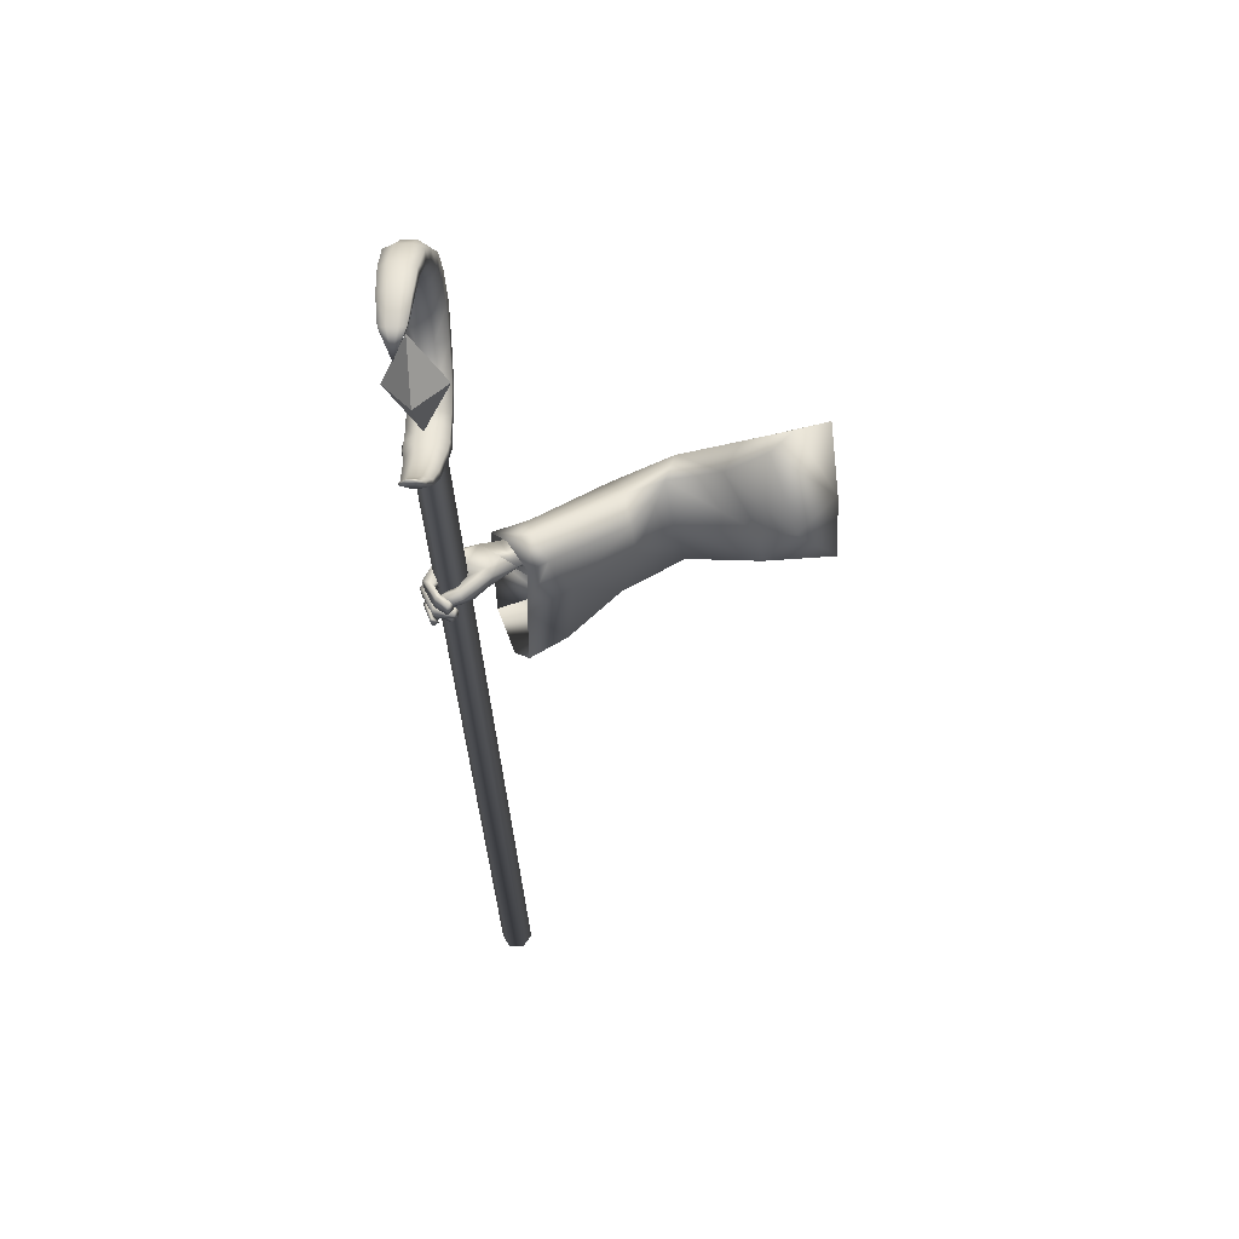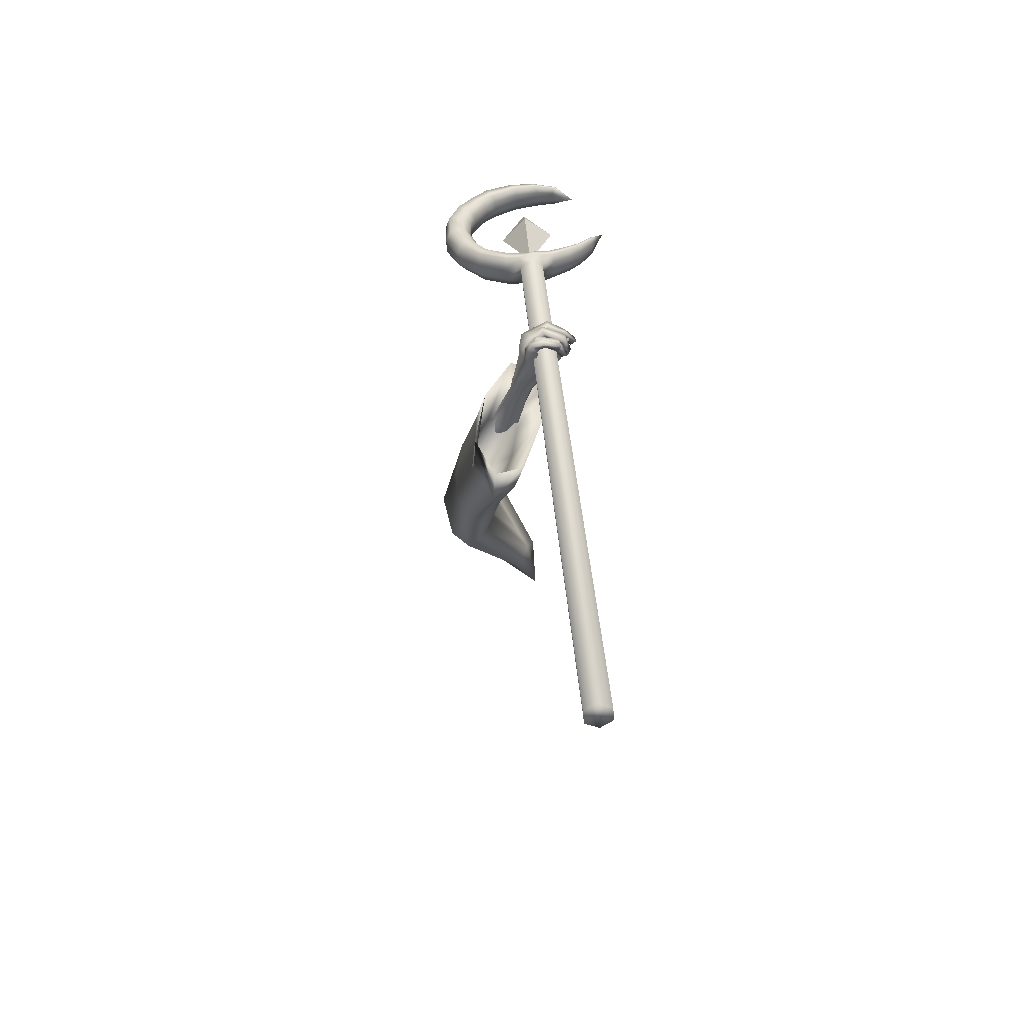
<metadata>
{"format":"obj","ext":"obj","renderer":"f3d","projection":"perspective","resolution":1024,"background":"white","views":[{"elev":53.7,"azim":-98.5,"up":"+Y"},{"elev":-54.3,"azim":175.1,"up":"+Y"}]}
</metadata>
<code>
o LowPoly_Warlock.000_Plane.005
v 0.2845 0.2678 -0.03696
v 0.2028 0.01283 -0.09569
v 0.171 0.04359 0.03345
v 0.2351 0.1337 0.0401
v 0.3063 0.2545 0.0338
v 0.2561 0.2489 -0.08596
v 0.1835 0.104 -0.04336
v 0.2641 0.03601 -0.4047
v 0.2959 0.0545 -0.302
v 0.2595 0.08425 -0.4183
v 0.2892 0.08188 -0.3079
v 0.2373 0.03472 -0.5346
v 0.2704 0.07442 -0.5623
v 0.3226 0.04053 -0.4365
v 0.3461 0.06147 -0.3423
v 0.271 0.009362 -0.5586
v 0.3101 0.08047 -0.4363
v 0.3383 0.08331 -0.3423
v 0.2818 0.04093 -0.5379
v 0.2273 0.0433 -0.6705
v 0.2543 0.07351 -0.6659
v 0.2296 -0.04364 -0.6372
v 0.2508 -0.04454 -0.6385
v 0.2644 -0.01409 -0.6501
v 0.2278 -0.03887 -0.6911
v 0.2469 -0.04528 -0.6952
v 0.209 -0.03893 -0.693
v 0.2207 -0.04207 -0.7027
v 0.1875 -0.03502 -0.6854
v 0.1819 -0.03721 -0.6976
v 0.26 -0.02181 -0.6479
v 0.2253 -0.01852 -0.6513
v 0.2528 -0.03003 -0.6969
v 0.2287 -0.03031 -0.7099
v 0.1863 -0.02645 -0.7019
v 0.2354 -0.03547 -0.6784
v 0.2383 -0.01841 -0.6914
v 0.216 -0.01959 -0.7023
v 0.188 -0.02029 -0.6977
v 0.2555 -0.0371 -0.6783
v 0.2624 -0.02117 -0.6759
v 0.2407 -0.01474 -0.6839
v 0.2545 -0.01903 -0.6647
v 0.2262 -0.0124 -0.6632
v 0.2349 -0.02212 -0.6967
v 0.22 -0.01628 -0.6779
v 0.1888 -0.01532 -0.6914
v 0.1937 -0.0135 -0.6727
v 0.1651 -0.01056 -0.6618
v 0.1772 -0.00272 -0.6516
v 0.1869 0.00307 -0.6944
v 0.1657 0.007675 -0.666
v 0.1953 0.006314 -0.6833
v 0.175 0.008999 -0.6571
v 0.2389 -0.004243 -0.7023
v 0.2246 0.00431 -0.6872
v 0.2647 -0.003143 -0.6699
v 0.2335 0.01064 -0.6692
v 0.2502 0.00506 -0.6752
v 0.2248 0.01128 -0.6667
v 0.2237 0.002511 -0.7104
v 0.2117 0.007082 -0.6872
v 0.1709 -0.00123 -0.6894
v 0.1886 0.005509 -0.6802
v 0.1633 0.004231 -0.6505
v 0.1739 0.01305 -0.6486
v 0.1849 0.02522 -0.6897
v 0.1694 0.02786 -0.6549
v 0.172 0.01817 -0.6975
v 0.154 0.02365 -0.6591
v 0.2259 0.0232 -0.7128
v 0.2092 0.02506 -0.6959
v 0.2278 0.03535 -0.6785
v 0.2535 0.03311 -0.6864
v 0.219 0.04264 -0.667
v 0.2491 0.0403 -0.6829
v 0.2022 0.03911 -0.6843
v 0.2109 0.03476 -0.7045
v 0.1758 0.04075 -0.6738
v 0.1689 0.03753 -0.6916
v 0.1538 0.04662 -0.6566
v 0.1419 0.04419 -0.6694
v 0.1756 0.06155 -0.6782
v 0.1566 0.06299 -0.6623
v 0.1717 0.06213 -0.6884
v 0.1455 0.06291 -0.6687
v 0.2028 0.0618 -0.69
v 0.214 0.05935 -0.7069
v 0.2306 0.06896 -0.6753
v 0.2417 0.06831 -0.6831
v 0.2735 0.02069 -0.6597
v 0.2715 0.006752 -0.6566
v 0.2699 0.0493 -0.6648
v 0.2698 0.05994 -0.6669
v 0.2434 0.07245 -0.6664
v 0.2286 0.0352 -0.6664
v 0.2286 0.01923 -0.6602
v 0.2284 0.01057 -0.6579
v 0.2299 0.04544 -0.5364
v 0.2665 0.07716 -0.599
v 0.1932 0.04362 -0.5937
v 0.2549 0.07577 -0.6349
v 0.2321 0.07712 -0.5648
v 0.1988 0.06763 -0.5819
v 0.1764 0.03781 -0.6184
v 0.1823 0.06252 -0.6085
v 0.166 0.04022 -0.6397
v 0.1632 0.05533 -0.6417
v 0.1653 0.03293 -0.6767
v 0.1563 0.04882 -0.6769
v 0.2128 0.04102 -0.629
v 0.1998 0.03906 -0.6296
v 0.189 0.03905 -0.6483
v 0.1755 0.06754 -0.6457
v 0.1786 0.03672 -0.6809
v 0.1773 0.05829 -0.6759
v 0.1934 0.05273 -0.6558
v 0.1831 0.04818 -0.6833
v 0.1945 0.07321 -0.615
v 0.1953 0.03134 -0.6182
v 0.2094 0.06193 -0.6278
v 0.2229 0.06654 -0.6333
v 0.2074 0.08051 -0.5925
v 0.2584 0.05897 -0.5413
v 0.3946 -0.0368 -0.3392
v 0.3435 -0.06321 -0.5729
v 0.3594 -0.05727 -0.5046
v 0.3171 -0.3376 -0.5454
v 0.3117 -0.3077 -0.4621
v 0.3506 -0.2121 -0.3358
v 0.2233 -0.007892 -0.05127
v 0.3521 -0.1262 -0.1906
v 0.2415 0.106 -0.5508
v 0.3112 0.1146 -0.3343
v 0.255 0.1002 -0.5062
v 0.3907 0.1121 -0.2266
v 0.3324 0.1982 -0.1174
v 0.2047 -0.05996 -0.5251
v 0.2519 -0.2703 -0.5228
v 0.3629 -0.2501 -0.5701
v 0.2853 0.08249 -0.5757
v 0.1992 0.06742 -0.5201
v 0.2659 -0.2369 -0.4457
v 0.2894 -0.1434 -0.339
v 0.3132 -0.09801 -0.2156
v 0.23 -0.03635 -0.4375
v 0.3592 -0.2202 -0.4796
v 0.3133 0.07034 -0.5024
v 0.2131 0.07263 -0.4815
v 0.2726 -0.01171 -0.3144
v 0.2537 0.09545 -0.3279
v 0.3919 -0.1262 -0.3312
v 0.3826 0.06583 -0.3488
v 0.3915 -0.05905 -0.1747
v 0.3253 -0.02043 -0.2368
v 0.3473 0.09633 -0.2509
v 0.4174 0.07849 -0.1759
v 0.2925 0.1668 -0.1574
v 0.226 0.06729 -0.1009
v 0.2831 0.06164 -0.03332
v 0.3618 0.1722 -0.05317
v 0.3746 -0.05243 -0.3279
v 0.3629 -0.06425 -0.4488
v 0.3283 -0.2458 -0.418
v 0.3493 -0.1531 -0.3259
v 0.3445 0.03373 -0.3302
v 0.2873 0.0499 -0.45
v 0.2951 -0.1944 -0.4061
v 0.3142 -0.1136 -0.3277
v 0.2691 -0.04908 -0.4002
v 0.3628 -0.1824 -0.4306
v 0.3295 0.02827 -0.4472
v 0.2568 0.02993 -0.4321
v 0.3042 -0.0379 -0.3137
v 0.3108 0.02687 -0.3265
v 0.3731 -0.1038 -0.3233
v 0.3677 0.006514 -0.3334
v 0.1245 -1.139 -0.5642
v 0.1536 -1.142 -0.5745
v 0.1592 -1.144 -0.605
v 0.1356 -1.143 -0.6252
v 0.1064 -1.141 -0.6148
v 0.1009 -1.139 -0.5844
v 0.236 0.3663 -0.6404
v 0.2651 0.3636 -0.6508
v 0.2707 0.3617 -0.6812
v 0.2471 0.3624 -0.7014
v 0.218 0.3651 -0.691
v 0.2124 0.367 -0.6606
v 0.2971 0.3637 -0.645
v 0.3026 0.3618 -0.6754
v 0.3665 0.3964 -0.6344
v 0.3721 0.3944 -0.6649
v 0.421 0.4511 -0.6284
v 0.4264 0.4492 -0.6581
v 0.4499 0.5147 -0.6268
v 0.4554 0.5127 -0.6573
v 0.4515 0.5893 -0.6313
v 0.4571 0.5873 -0.6618
v 0.4325 0.6513 -0.6387
v 0.438 0.6494 -0.6692
v 0.4002 0.6934 -0.6487
v 0.4053 0.6916 -0.6765
v 0.3557 0.7294 -0.6593
v 0.3607 0.7276 -0.6867
v 0.2936 0.752 -0.6732
v 0.2982 0.7504 -0.6984
v 0.2379 0.753 -0.6844
v 0.2421 0.7515 -0.7076
v 0.1764 0.7338 -0.697
v 0.1797 0.7327 -0.715
v 0.1263 0.4429 -0.6856
v 0.06887 0.508 -0.7114
v 0.2018 0.411 -0.6671
v 0.2715 0.4055 -0.6523
v 0.3347 0.4341 -0.6426
v 0.3703 0.4865 -0.6399
v 0.3908 0.5927 -0.6426
v 0.3535 0.6707 -0.6557
v 0.277 0.7216 -0.6743
v 0.186 0.7221 -0.6945
v 0.1395 0.6972 -0.7107
v 0.1893 0.721 -0.7125
v 0.2815 0.7199 -0.6994
v 0.3586 0.6689 -0.6835
v 0.3964 0.5908 -0.673
v 0.3757 0.4847 -0.6696
v 0.3402 0.4322 -0.6731
v 0.2771 0.4036 -0.6828
v 0.2067 0.4092 -0.6941
v 0.1907 0.3731 -0.6947
v 0.1858 0.3749 -0.6677
v 0.1513 0.3948 -0.7022
v 0.1468 0.3964 -0.6772
v 0.1229 0.4204 -0.7072
v 0.1189 0.4218 -0.6856
v 0.09702 0.4535 -0.7119
v 0.09383 0.4546 -0.6944
v 0.1303 0.4416 -0.7072
v 0.2753 0.3689 -0.7037
v 0.2227 0.3731 -0.7136
v 0.3074 0.3698 -0.698
v 0.3711 0.4009 -0.6884
v 0.4151 0.4572 -0.6829
v 0.4461 0.5187 -0.6828
v 0.4503 0.5865 -0.6858
v 0.4284 0.6422 -0.6932
v 0.3966 0.6843 -0.6985
v 0.3602 0.7193 -0.7067
v 0.2979 0.7426 -0.7168
v 0.2415 0.7425 -0.7245
v 0.1845 0.7289 -0.7275
v 0.1892 0.7231 -0.7262
v 0.2885 0.7254 -0.7174
v 0.3746 0.6736 -0.7018
v 0.4218 0.5881 -0.6911
v 0.3948 0.4739 -0.6876
v 0.3571 0.4202 -0.6921
v 0.28 0.3878 -0.7041
v 0.2092 0.3942 -0.7129
v 0.1949 0.3803 -0.7146
v 0.1552 0.4014 -0.7207
v 0.1262 0.4262 -0.7232
v 0.09974 0.4581 -0.7249
v 0.1323 0.4295 -0.7223
v 0.09669 0.4716 -0.695
v 0.09988 0.4704 -0.7125
v 0.1016 0.4616 -0.7248
v 0.1655 0.4227 -0.6755
v 0.17 0.4211 -0.7005
v 0.1724 0.4071 -0.718
v 0.2502 0.3705 -0.7151
v 0.2215 0.4088 -0.6616
v 0.2271 0.4068 -0.6921
v 0.23 0.3904 -0.7134
v 0.2429 0.4074 -0.6576
v 0.2484 0.4054 -0.6881
v 0.2513 0.3893 -0.7094
v 0.2952 0.41 -0.6483
v 0.3007 0.408 -0.6787
v 0.3038 0.393 -0.7001
v 0.3913 0.5432 -0.6393
v 0.3969 0.5412 -0.6698
v 0.4164 0.5322 -0.6885
v 0.38 0.6285 -0.6467
v 0.3855 0.6266 -0.6772
v 0.4055 0.6267 -0.6966
v 0.33 0.6955 -0.6623
v 0.335 0.6937 -0.6896
v 0.3473 0.6971 -0.7077
v 0.2243 0.7278 -0.6853
v 0.2285 0.7263 -0.7084
v 0.2362 0.7313 -0.7247
v 0.2629 0.3769 -0.6287
v 0.2109 0.3802 -0.6384
v 0.2924 0.3787 -0.6234
v 0.3529 0.4091 -0.6144
v 0.4008 0.4625 -0.6102
v 0.4282 0.5247 -0.6081
v 0.4309 0.5917 -0.6119
v 0.4154 0.6471 -0.6182
v 0.3837 0.6885 -0.63
v 0.3461 0.7228 -0.6398
v 0.2863 0.7461 -0.6548
v 0.2317 0.7483 -0.6675
v 0.1763 0.7318 -0.6831
v 0.1216 0.4386 -0.6697
v 0.1938 0.4025 -0.6474
v 0.2656 0.3951 -0.6293
v 0.3401 0.4243 -0.6177
v 0.3825 0.478 -0.6145
v 0.4032 0.5932 -0.617
v 0.3625 0.6782 -0.6332
v 0.2775 0.7298 -0.6554
v 0.1812 0.7259 -0.6818
v 0.1865 0.3859 -0.6476
v 0.1487 0.405 -0.6582
v 0.1179 0.4282 -0.6697
v 0.09232 0.4604 -0.6816
v 0.09349 0.4674 -0.6818
v 0.1568 0.4164 -0.6575
v 0.2149 0.3985 -0.6388
v 0.2379 0.3948 -0.6331
v 0.2917 0.3979 -0.6248
v 0.4048 0.5361 -0.6131
v 0.3888 0.6356 -0.6223
v 0.3323 0.7047 -0.6414
v 0.2243 0.7346 -0.668
v 0.2368 0.3758 -0.6304
v 0.2437 0.5252 -0.6225
v 0.2642 0.518 -0.7349
v 0.1946 0.5254 -0.6913
v 0.2622 0.6292 -0.6856
v 0.2462 0.4138 -0.6747
v 0.3138 0.5177 -0.6691
f 333 332 330
f 334 335 330
f 335 334 331
f 332 333 331
f 333 335 331
f 334 332 331
f 335 333 330
f 332 334 330
f 8 11 10
f 10 99 12
f 12 14 8
f 8 15 9
f 13 17 124
f 10 18 17
f 19 14 16
f 17 15 14
f 111 32 22
f 12 99 101
f 16 31 19
f 19 92 124
f 16 22 23
f 36 26 40
f 25 28 26
f 27 30 28
f 40 33 41
f 26 34 33
f 28 35 34
f 36 37 25
f 25 38 27
f 27 39 29
f 38 35 39
f 29 35 30
f 34 37 33
f 32 36 22
f 31 40 41
f 23 36 40
f 42 33 37
f 42 43 41
f 42 32 44
f 43 46 45
f 46 47 45
f 48 49 47
f 47 52 51
f 48 54 50
f 52 53 51
f 50 52 49
f 53 46 56
f 47 55 45
f 51 56 55
f 43 55 57
f 44 56 46
f 58 55 56
f 57 60 59
f 59 62 61
f 62 63 61
f 64 65 63
f 64 68 66
f 67 70 68
f 70 63 65
f 61 69 71
f 69 72 71
f 62 67 64
f 62 73 72
f 59 71 74
f 73 71 72
f 73 76 74
f 75 78 76
f 77 80 78
f 79 82 80
f 79 84 81
f 82 85 80
f 85 84 83
f 81 86 82
f 77 83 79
f 78 85 88
f 85 87 88
f 75 87 77
f 76 88 90
f 88 89 90
f 31 43 24
f 57 24 43
f 59 92 57
f 74 91 59
f 76 93 74
f 94 90 21
f 95 90 89
f 89 20 95
f 73 20 75
f 97 73 60
f 58 97 60
f 98 44 32
f 66 70 65
f 122 102 95
f 102 21 95
f 99 104 101
f 100 99 13
f 101 106 105
f 105 108 107
f 107 110 109
f 120 101 105
f 105 113 112
f 109 113 107
f 108 116 110
f 116 117 118
f 115 117 113
f 116 115 110
f 106 114 108
f 114 121 117
f 117 112 113
f 105 112 120
f 120 112 111
f 121 111 112
f 20 122 95
f 119 104 123
f 104 103 123
f 99 100 103
f 121 123 122
f 94 21 100
f 94 124 93
f 93 124 91
f 91 124 92
f 24 19 31
f 8 9 11
f 12 8 10
f 10 13 99
f 12 16 14
f 8 14 15
f 13 10 17
f 17 19 124
f 10 11 18
f 19 17 14
f 17 18 15
f 22 16 111
f 12 101 16
f 111 20 96
f 111 96 97
f 16 101 111
f 98 32 111
f 111 97 98
f 16 23 31
f 19 24 92
f 36 25 26
f 25 27 28
f 27 29 30
f 40 26 33
f 26 28 34
f 28 30 35
f 36 42 37
f 25 37 38
f 27 38 39
f 38 34 35
f 29 39 35
f 34 38 37
f 32 42 36
f 31 23 40
f 23 22 36
f 42 41 33
f 42 44 43
f 43 44 46
f 46 48 47
f 48 50 49
f 47 49 52
f 48 53 54
f 52 54 53
f 50 54 52
f 53 48 46
f 47 51 55
f 51 53 56
f 43 45 55
f 44 58 56
f 58 57 55
f 57 58 60
f 59 60 62
f 62 64 63
f 64 66 65
f 64 67 68
f 67 69 70
f 70 69 63
f 61 63 69
f 69 67 72
f 62 72 67
f 62 60 73
f 59 61 71
f 73 74 71
f 73 75 76
f 75 77 78
f 77 79 80
f 79 81 82
f 79 83 84
f 82 86 85
f 85 86 84
f 81 84 86
f 77 87 83
f 78 80 85
f 85 83 87
f 75 89 87
f 76 78 88
f 88 87 89
f 31 41 43
f 57 92 24
f 59 91 92
f 74 93 91
f 76 94 93
f 94 76 90
f 95 21 90
f 89 75 20
f 73 96 20
f 97 96 73
f 58 98 97
f 98 58 44
f 66 68 70
f 102 100 21
f 99 103 104
f 101 104 106
f 105 106 108
f 107 108 110
f 120 111 101
f 105 107 113
f 109 115 113
f 108 114 116
f 116 114 117
f 115 118 117
f 109 110 115
f 116 118 115
f 106 119 114
f 114 119 121
f 117 121 112
f 121 122 111
f 20 111 122
f 119 106 104
f 102 122 100
f 121 119 123
f 123 103 100
f 100 122 123
f 100 13 124
f 124 94 100
f 127 153 125
f 126 148 127
f 145 131 2
f 145 130 132
f 143 130 144
f 139 129 143
f 161 1 5
f 157 137 161
f 153 136 157
f 148 134 153
f 141 135 148
f 149 138 146
f 138 143 146
f 129 140 147
f 147 126 127
f 135 142 149
f 7 159 2
f 155 2 159
f 150 145 155
f 146 144 150
f 151 146 150
f 130 147 152
f 152 127 125
f 135 151 134
f 132 152 154
f 156 150 155
f 134 156 136
f 152 125 154
f 131 154 160
f 156 159 158
f 160 157 161
f 136 158 137
f 158 7 6
f 137 6 1
f 3 160 4
f 4 161 5
f 163 177 172
f 126 172 141
f 165 168 169
f 164 139 168
f 166 172 177
f 167 141 172
f 173 138 142
f 168 138 170
f 164 140 128
f 171 126 140
f 167 142 133
f 169 170 174
f 175 170 173
f 165 171 164
f 176 163 171
f 175 167 166
f 169 174 162
f 3 2 131
f 1 6 4
f 3 7 2
f 127 148 153
f 126 141 148
f 145 132 131
f 145 144 130
f 143 129 130
f 139 128 129
f 161 137 1
f 157 136 137
f 153 134 136
f 148 135 134
f 141 133 135
f 149 142 138
f 138 139 143
f 129 128 140
f 147 140 126
f 135 133 142
f 155 145 2
f 150 144 145
f 146 143 144
f 151 149 146
f 130 129 147
f 152 147 127
f 135 149 151
f 132 130 152
f 156 151 150
f 134 151 156
f 157 154 125
f 125 153 157
f 131 132 154
f 156 155 159
f 160 154 157
f 136 156 158
f 158 159 7
f 137 158 6
f 3 131 160
f 4 160 161
f 163 162 177
f 126 163 172
f 165 164 168
f 164 128 139
f 166 167 172
f 167 133 141
f 173 170 138
f 168 139 138
f 164 171 140
f 171 163 126
f 167 173 142
f 169 168 170
f 175 174 170
f 165 176 171
f 176 162 163
f 175 173 167
f 166 177 175
f 162 176 169
f 165 169 176
f 174 175 177
f 177 162 174
f 3 4 7
f 5 1 4
f 6 7 4
f 183 182 180
f 178 189 183
f 182 187 181
f 180 185 179
f 182 189 188
f 181 186 180
f 178 185 184
f 180 179 178
f 178 183 180
f 182 181 180
f 178 184 189
f 182 188 187
f 180 186 185
f 182 183 189
f 181 187 186
f 178 179 185
f 186 189 184
f 184 185 186
f 186 187 188
f 188 189 186
f 186 190 185
f 191 192 190
f 192 195 194
f 195 196 194
f 196 199 198
f 198 201 200
f 200 203 202
f 203 204 202
f 204 207 206
f 206 209 208
f 208 211 210
f 189 231 188
f 232 233 231
f 234 235 233
f 236 237 235
f 237 238 213
f 288 224 289
f 279 228 280
f 286 219 225
f 223 221 222
f 277 215 229
f 283 218 226
f 291 223 292
f 267 212 239
f 270 214 230
f 216 227 228
f 210 211 222
f 211 251 252
f 274 260 230
f 222 253 223
f 233 261 231
f 197 244 245
f 270 265 239
f 207 249 250
f 222 211 252
f 293 224 292
f 237 213 264
f 193 242 243
f 290 225 289
f 203 247 248
f 267 268 213
f 287 226 286
f 235 262 233
f 199 245 246
f 209 250 251
f 284 227 283
f 188 261 241
f 193 244 195
f 257 228 227
f 205 248 249
f 281 229 280
f 237 263 235
f 191 240 242
f 201 246 247
f 239 268 267
f 213 266 267
f 264 213 268
f 264 265 263
f 230 271 270
f 239 269 270
f 262 265 271
f 261 271 260
f 187 241 272
f 187 240 186
f 278 274 277
f 230 273 274
f 259 277 229
f 274 276 277
f 241 260 275
f 272 275 278
f 240 278 259
f 258 280 228
f 215 280 229
f 242 259 281
f 243 281 258
f 244 258 257
f 256 283 226
f 227 282 283
f 245 257 284
f 246 284 256
f 255 286 225
f 218 286 226
f 247 256 287
f 248 287 255
f 254 289 224
f 225 288 289
f 249 255 290
f 250 290 254
f 253 292 223
f 220 292 224
f 251 254 293
f 252 293 253
f 253 222 252
f 198 299 196
f 213 320 266
f 232 317 234
f 190 294 185
f 208 304 206
f 200 300 198
f 320 212 266
f 234 318 236
f 215 324 279
f 269 308 214
f 192 296 190
f 208 306 305
f 218 326 285
f 276 309 215
f 220 328 291
f 308 273 214
f 202 301 200
f 279 310 216
f 238 318 319
f 216 311 217
f 307 269 212
f 192 298 297
f 282 312 218
f 210 222 306
f 213 238 319
f 322 276 273
f 204 302 202
f 285 313 219
f 288 314 220
f 196 298 194
f 189 316 232
f 291 315 221
f 217 325 282
f 206 303 204
f 219 327 288
f 221 315 222
f 184 295 189
f 184 294 329
f 213 319 320
f 319 307 320
f 321 318 317
f 321 316 308
f 295 308 316
f 295 323 322
f 323 294 309
f 296 309 294
f 297 324 296
f 298 310 297
f 299 311 298
f 300 325 299
f 301 312 300
f 302 326 301
f 303 313 302
f 304 327 303
f 305 314 304
f 306 328 305
f 315 306 222
f 186 191 190
f 191 193 192
f 192 193 195
f 195 197 196
f 196 197 199
f 198 199 201
f 200 201 203
f 203 205 204
f 204 205 207
f 206 207 209
f 208 209 211
f 189 232 231
f 232 234 233
f 234 236 235
f 236 238 237
f 288 220 224
f 279 216 228
f 286 285 219
f 277 276 215
f 283 282 218
f 291 221 223
f 267 266 212
f 270 269 214
f 216 217 227
f 211 209 251
f 274 275 260
f 233 262 261
f 197 195 244
f 270 271 265
f 207 205 249
f 293 254 224
f 193 191 242
f 290 255 225
f 203 201 247
f 287 256 226
f 235 263 262
f 199 197 245
f 209 207 250
f 284 257 227
f 188 231 261
f 193 243 244
f 257 258 228
f 205 203 248
f 281 259 229
f 237 264 263
f 191 186 240
f 201 199 246
f 239 265 268
f 264 268 265
f 230 260 271
f 239 212 269
f 262 263 265
f 261 262 271
f 187 188 241
f 187 272 240
f 278 275 274
f 230 214 273
f 259 278 277
f 274 273 276
f 241 261 260
f 272 241 275
f 240 272 278
f 258 281 280
f 215 279 280
f 242 240 259
f 243 242 281
f 244 243 258
f 256 284 283
f 227 217 282
f 245 244 257
f 246 245 284
f 255 287 286
f 218 285 286
f 247 246 256
f 248 247 287
f 254 290 289
f 225 219 288
f 249 248 255
f 250 249 290
f 253 293 292
f 220 291 292
f 251 250 254
f 252 251 293
f 198 300 299
f 232 316 317
f 190 296 294
f 208 305 304
f 200 301 300
f 320 307 212
f 234 317 318
f 215 309 324
f 269 321 308
f 192 297 296
f 208 210 306
f 218 312 326
f 276 323 309
f 220 314 328
f 308 322 273
f 202 302 301
f 279 324 310
f 238 236 318
f 216 310 311
f 307 321 269
f 192 194 298
f 282 325 312
f 322 323 276
f 204 303 302
f 285 326 313
f 288 327 314
f 196 299 298
f 189 295 316
f 291 328 315
f 217 311 325
f 206 304 303
f 219 313 327
f 184 329 295
f 184 185 294
f 319 318 307
f 321 307 318
f 321 317 316
f 295 322 308
f 295 329 323
f 323 329 294
f 296 324 309
f 297 310 324
f 298 311 310
f 299 325 311
f 300 312 325
f 301 326 312
f 302 313 326
f 303 327 313
f 304 314 327
f 305 328 314
f 306 315 328

</code>
